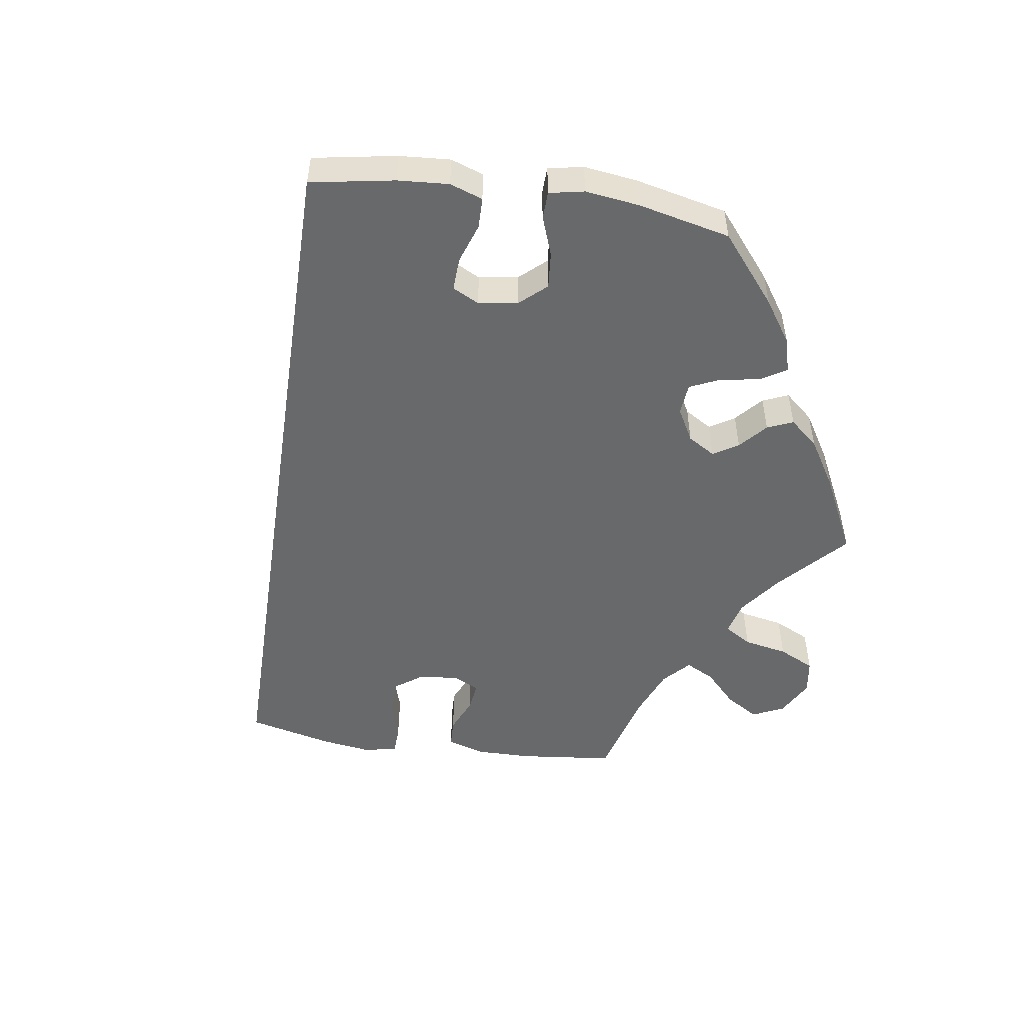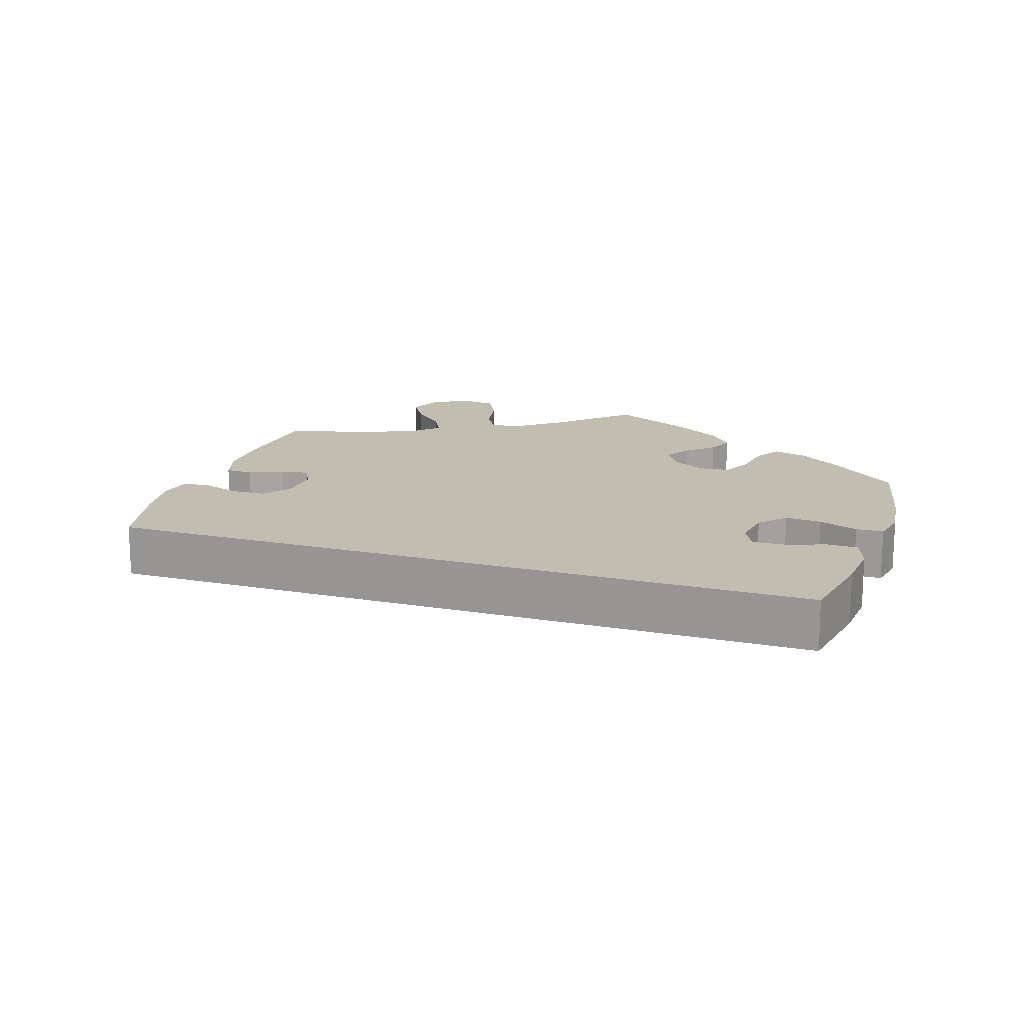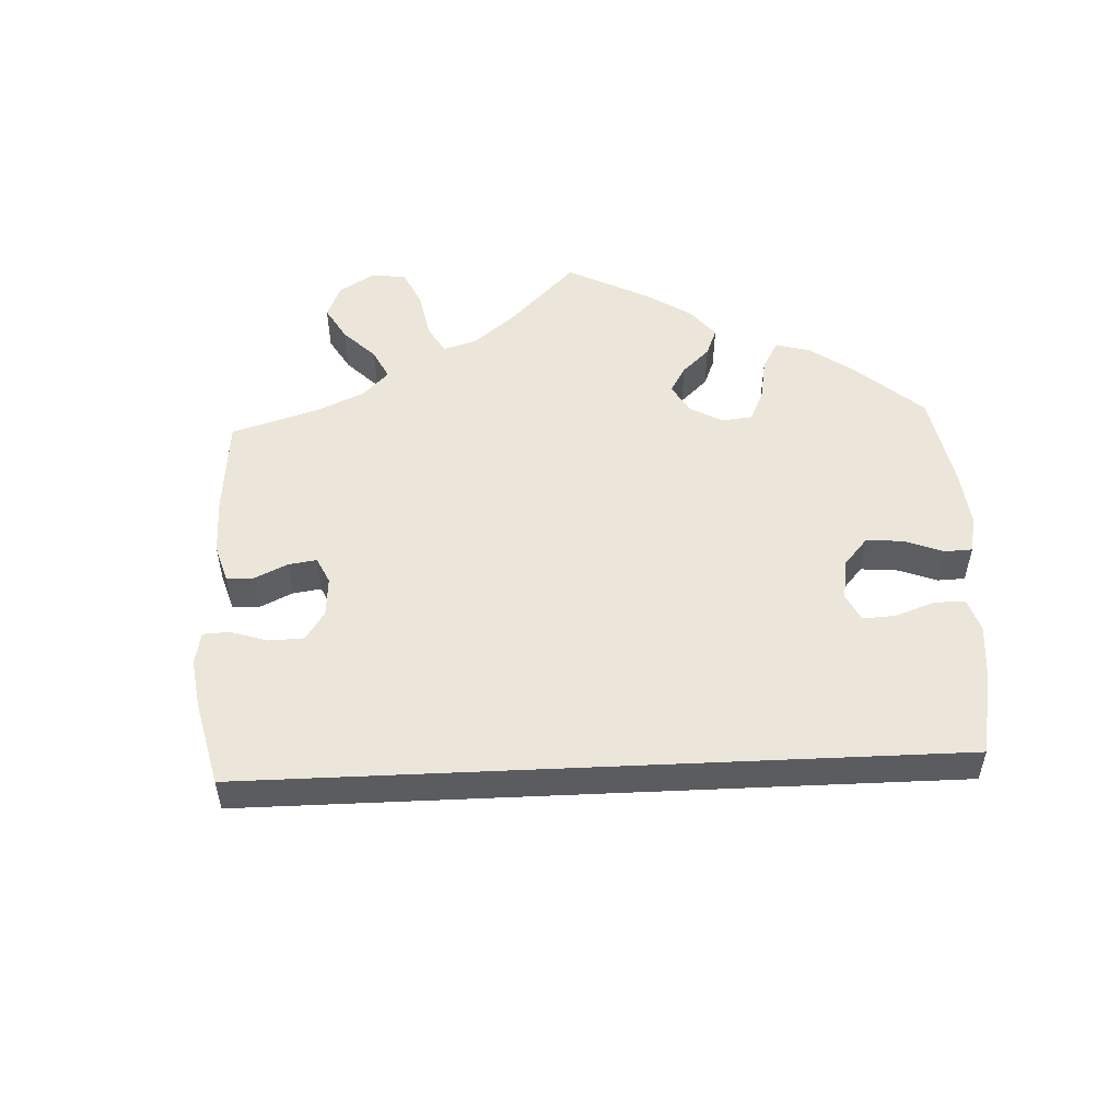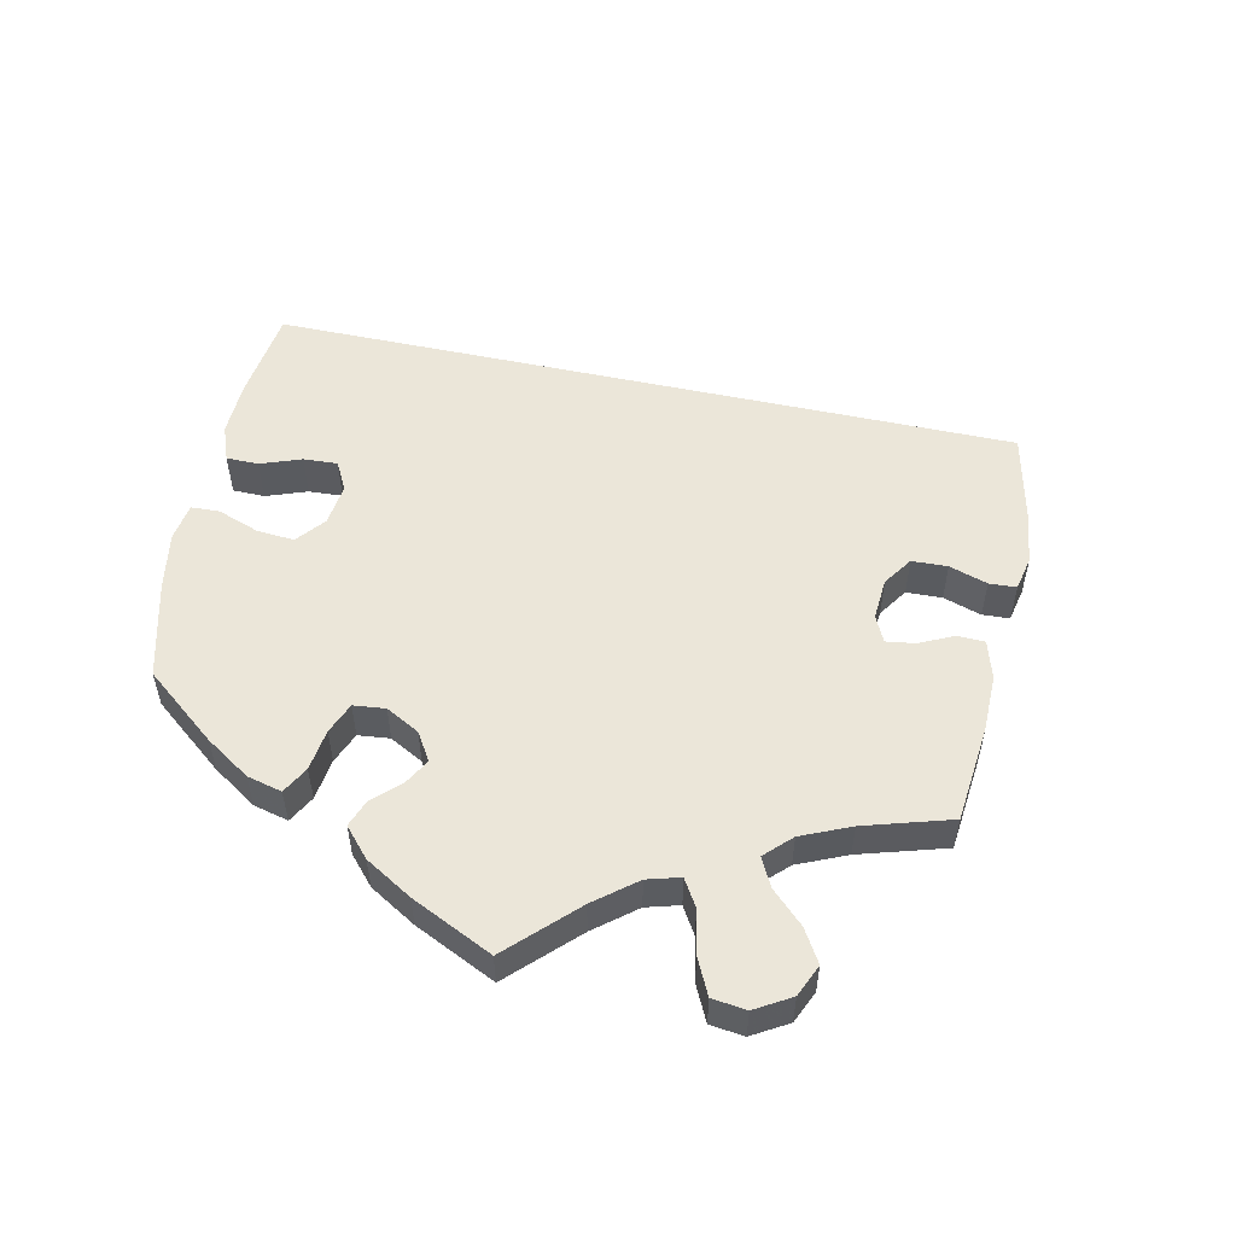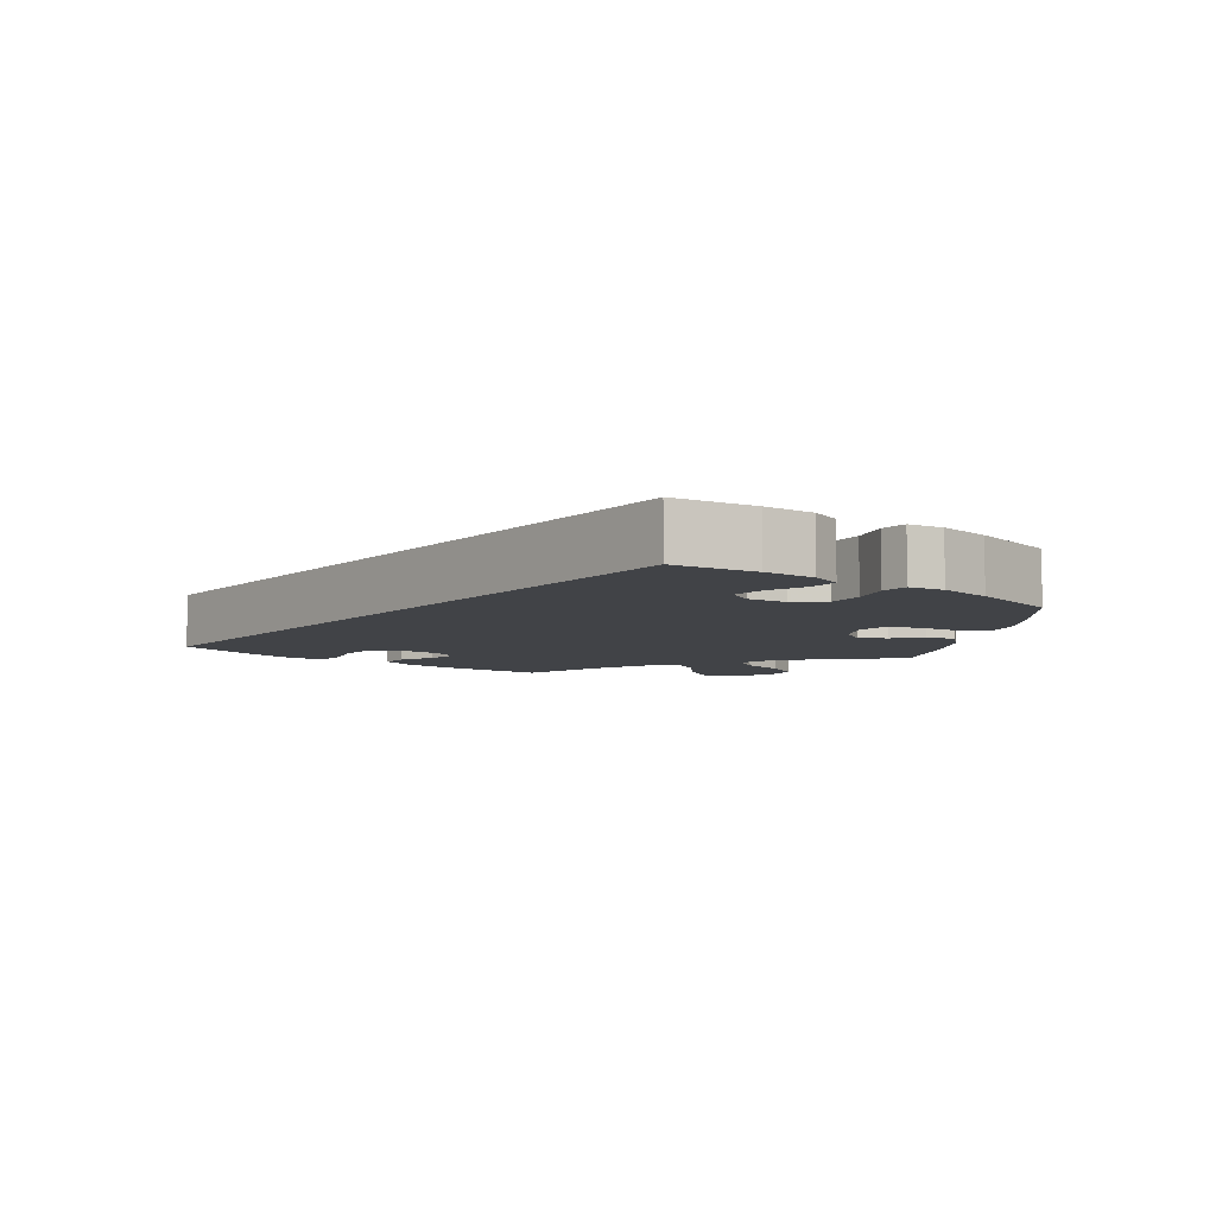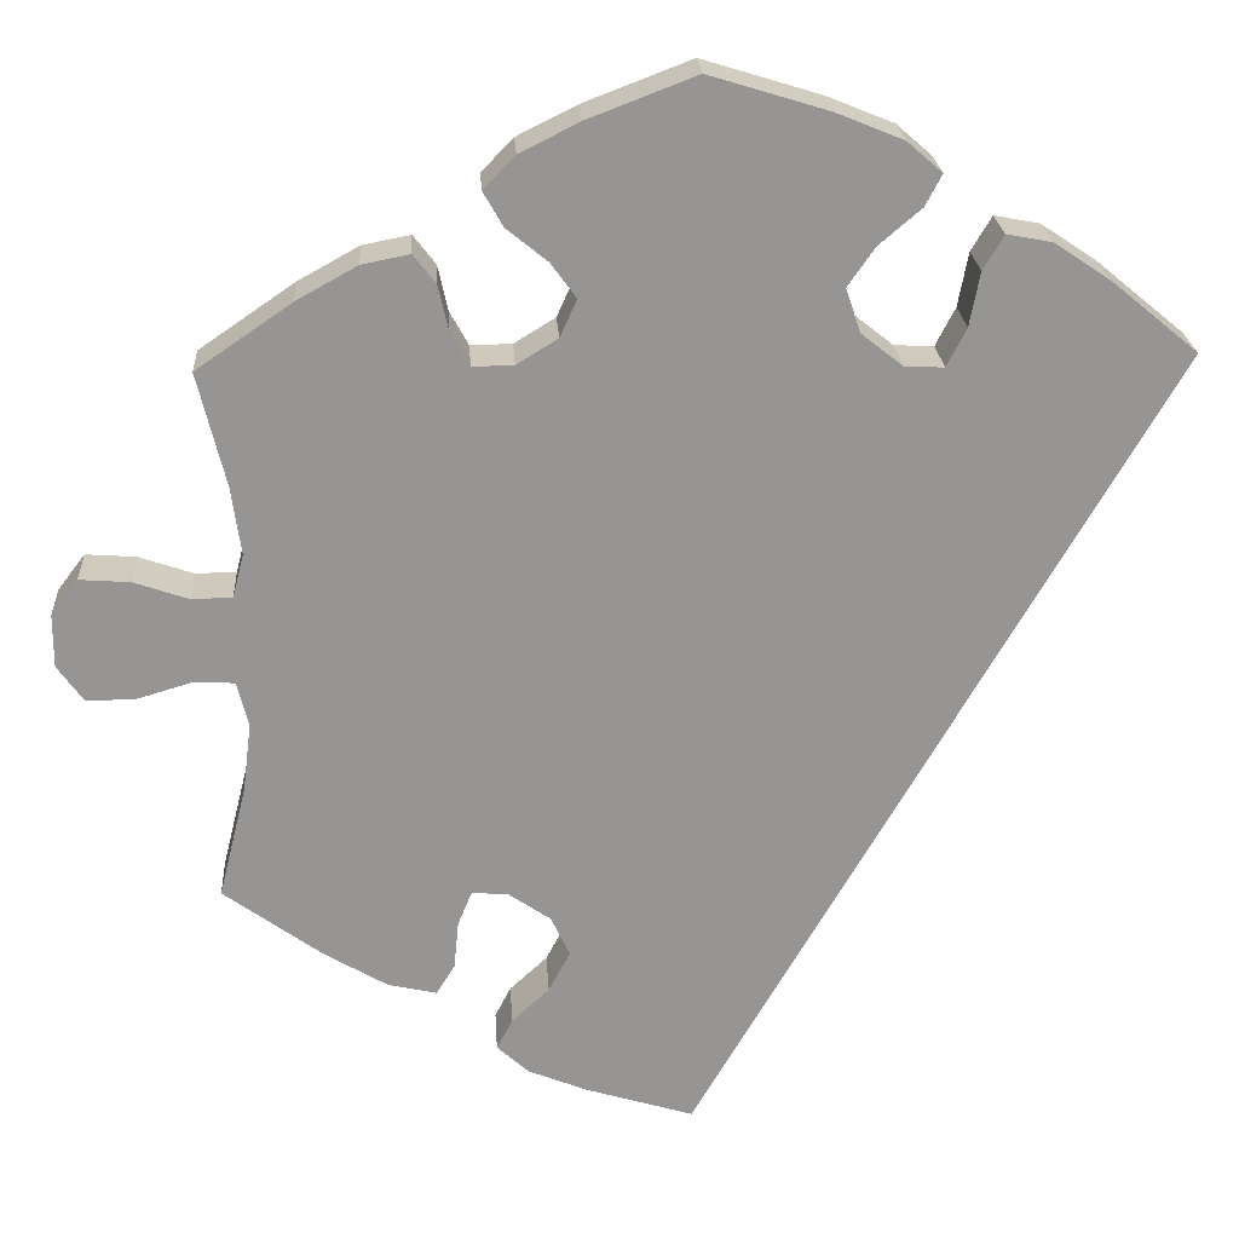
<metadata>
{"format":"obj","ext":"obj","renderer":"f3d","projection":"perspective","resolution":1024,"background":"white","views":[{"elev":-52.6,"azim":-38.2,"up":"+Y"},{"elev":16.8,"azim":-101.5,"up":"+Y"},{"elev":54.5,"azim":-122.6,"up":"+Y"},{"elev":55.8,"azim":71.8,"up":"+Y"},{"elev":-7.1,"azim":-68.5,"up":"+Y"},{"elev":22.7,"azim":176.5,"up":"+Z"}]}
</metadata>
<code>
v 0.115 0.07 0.534
v 0.179 0.07 0.502
v 0.213 0.07 0.467
v 0.192 0.07 0.43
v 0.148 0.07 0.394
v 0.121 0.07 0.357
v 0.139 0.07 0.317
v 0.183 0.07 0.29
v 0.227 0.07 0.289
v 0.247 0.07 0.325
v 0.258 0.07 0.374
v 0.282 0.07 0.405
v 0.333 0.07 0.395
v 0.398 0.07 0.359
v 0.5 0.07 0.289
v 0.47 0.07 0.167
v 0.46 0.07 0.095
v 0.472 0.07 0.049
v 0.515 0.07 0.048
v 0.573 0.07 0.068
v 0.627 0.07 0.072
v 0.656 0.07 0.034
v 0.656 0.07 -0.023
v 0.628 0.07 -0.062
v 0.576 0.07 -0.061
v 0.518 0.07 -0.044
v 0.474 0.07 -0.046
v 0.462 0.07 -0.094
v 0.471 0.07 -0.167
v 0.501 0.07 -0.288
v 0.395 0.07 -0.365
v 0.329 0.07 -0.404
v 0.277 0.07 -0.416
v 0.257 0.07 -0.384
v 0.252 0.07 -0.333
v 0.237 0.07 -0.296
v 0.198 0.07 -0.299
v 0.153 0.07 -0.33
v 0.133 0.07 -0.373
v 0.156 0.07 -0.416
v 0.196 0.07 -0.453
v 0.213 0.07 -0.486
v 0.179 0.07 -0.517
v 0.115 0.07 -0.543
v 0 0.07 -0.578
v -0.501 0.07 0.289
v -0.408 0.07 0.366
v -0.348 0.07 0.406
v -0.3 0.07 0.415
v -0.278 0.07 0.378
v -0.267 0.07 0.32
v -0.246 0.07 0.279
v -0.204 0.07 0.281
v -0.16 0.07 0.316
v -0.144 0.07 0.363
v -0.173 0.07 0.405
v -0.218 0.07 0.443
v -0.236 0.07 0.477
v -0.198 0.07 0.51
v -0.127 0.07 0.539
v 0 0.07 0.578
v 0.115 0 0.534
v 0.179 0 0.502
v 0.213 0 0.467
v 0.192 0 0.43
v 0.148 0 0.394
v 0.121 0 0.357
v 0.139 0 0.317
v 0.183 0 0.29
v 0.227 0 0.289
v 0.247 0 0.325
v 0.258 0 0.374
v 0.282 0 0.405
v 0.333 0 0.395
v 0.398 0 0.359
v 0.5 0 0.289
v 0.47 0 0.167
v 0.46 0 0.095
v 0.472 0 0.049
v 0.515 0 0.048
v 0.573 0 0.068
v 0.627 0 0.072
v 0.656 0 0.034
v 0.656 0 -0.023
v 0.628 0 -0.062
v 0.576 0 -0.061
v 0.518 0 -0.044
v 0.474 0 -0.046
v 0.462 0 -0.094
v 0.471 0 -0.167
v 0.501 0 -0.288
v 0.395 0 -0.365
v 0.329 0 -0.404
v 0.277 0 -0.416
v 0.257 0 -0.384
v 0.252 0 -0.333
v 0.237 0 -0.296
v 0.198 0 -0.299
v 0.153 0 -0.33
v 0.133 0 -0.373
v 0.156 0 -0.416
v 0.196 0 -0.453
v 0.213 0 -0.486
v 0.179 0 -0.517
v 0.115 0 -0.543
v 0 0 -0.578
v -0.501 0 0.289
v -0.408 0 0.366
v -0.348 0 0.406
v -0.3 0 0.415
v -0.278 0 0.378
v -0.267 0 0.32
v -0.246 0 0.279
v -0.204 0 0.281
v -0.16 0 0.316
v -0.144 0 0.363
v -0.173 0 0.405
v -0.218 0 0.443
v -0.236 0 0.477
v -0.198 0 0.51
v -0.127 0 0.539
v 0 0 0.578
f 56 57 58 59
f 55 56 59 60
f 48 49 50 51
f 48 51 52
f 47 48 52
f 46 47 52
f 45 46 52
f 44 45 52 53
f 40 41 42 43
f 39 40 43 44
f 32 33 34 35
f 32 35 36
f 29 30 31 32
f 28 29 32 36
f 27 28 36 37
f 23 24 25 26
f 23 26 27
f 22 23 27
f 19 20 21 22
f 18 19 22 27
f 17 18 27 37
f 13 14 15 16
f 10 11 12 13
f 9 10 13 16
f 8 9 16 17
f 2 3 4 5
f 2 5 6
f 1 2 6
f 55 60 61 1
f 39 44 53 54
f 38 39 54 55
f 7 8 17 37
f 6 7 37 38
f 55 1 6
f 6 38 55
f 120 119 118 117
f 121 120 117 116
f 112 111 110 109
f 113 112 109
f 113 109 108
f 113 108 107
f 113 107 106
f 114 113 106 105
f 104 103 102 101
f 105 104 101 100
f 96 95 94 93
f 97 96 93
f 93 92 91 90
f 97 93 90 89
f 98 97 89 88
f 87 86 85 84
f 88 87 84
f 88 84 83
f 83 82 81 80
f 88 83 80 79
f 98 88 79 78
f 77 76 75 74
f 74 73 72 71
f 77 74 71 70
f 78 77 70 69
f 66 65 64 63
f 67 66 63
f 67 63 62
f 62 122 121 116
f 115 114 105 100
f 116 115 100 99
f 98 78 69 68
f 99 98 68 67
f 67 62 116
f 116 99 67
f 1 62 63 2
f 2 63 64 3
f 3 64 65 4
f 4 65 66 5
f 5 66 67 6
f 6 67 68 7
f 7 68 69 8
f 8 69 70 9
f 9 70 71 10
f 10 71 72 11
f 11 72 73 12
f 12 73 74 13
f 13 74 75 14
f 14 75 76 15
f 15 76 77 16
f 16 77 78 17
f 17 78 79 18
f 18 79 80 19
f 19 80 81 20
f 20 81 82 21
f 21 82 83 22
f 22 83 84 23
f 23 84 85 24
f 24 85 86 25
f 25 86 87 26
f 26 87 88 27
f 27 88 89 28
f 28 89 90 29
f 29 90 91 30
f 30 91 92 31
f 31 92 93 32
f 32 93 94 33
f 33 94 95 34
f 34 95 96 35
f 35 96 97 36
f 36 97 98 37
f 37 98 99 38
f 38 99 100 39
f 39 100 101 40
f 40 101 102 41
f 41 102 103 42
f 42 103 104 43
f 43 104 105 44
f 44 105 106 45
f 45 106 107 46
f 46 107 108 47
f 47 108 109 48
f 48 109 110 49
f 49 110 111 50
f 50 111 112 51
f 51 112 113 52
f 52 113 114 53
f 53 114 115 54
f 54 115 116 55
f 55 116 117 56
f 56 117 118 57
f 57 118 119 58
f 58 119 120 59
f 59 120 121 60
f 60 121 122 61
f 61 122 62 1

</code>
